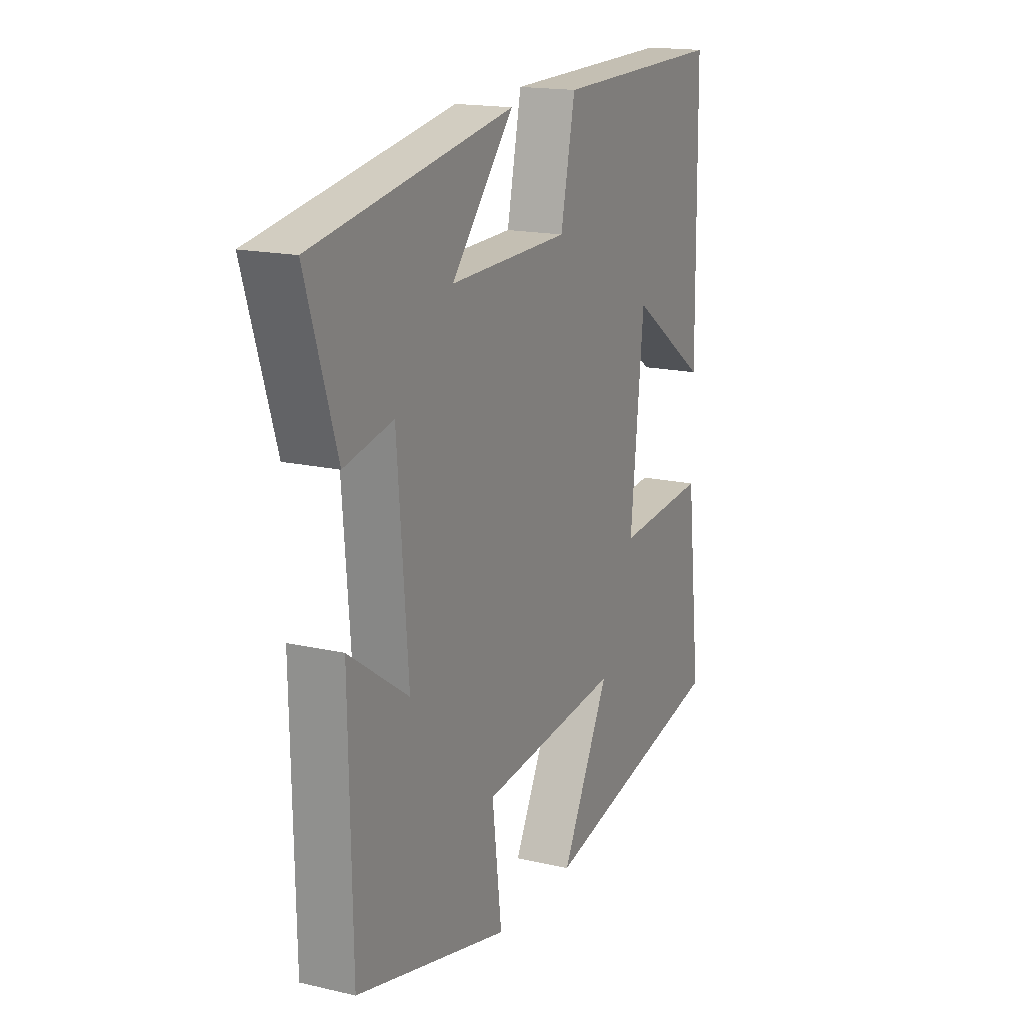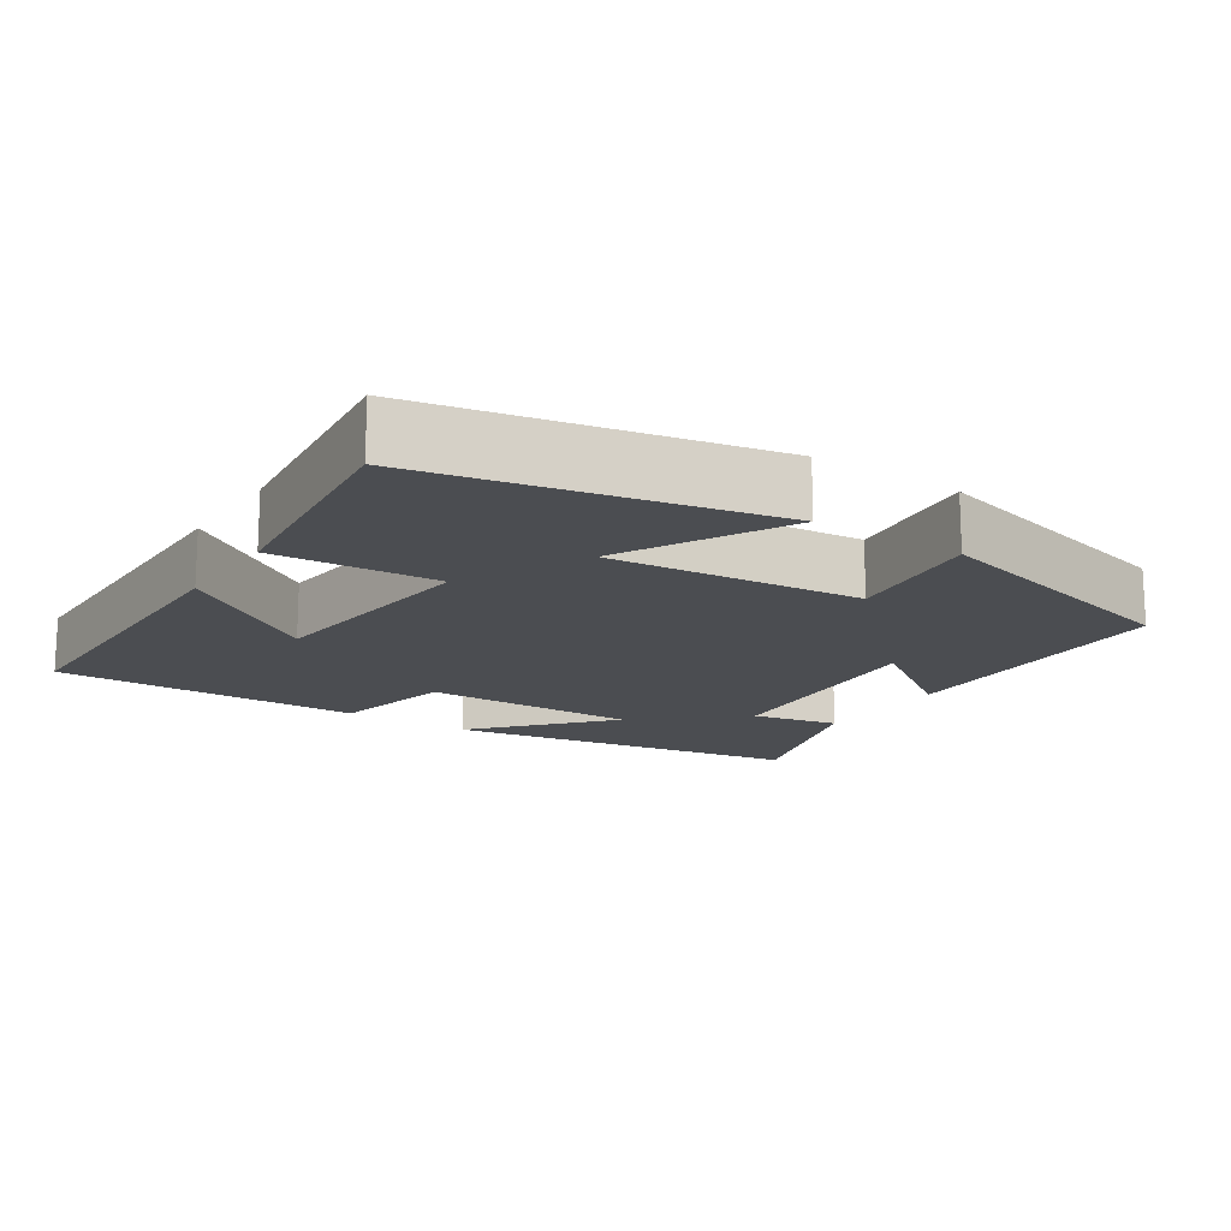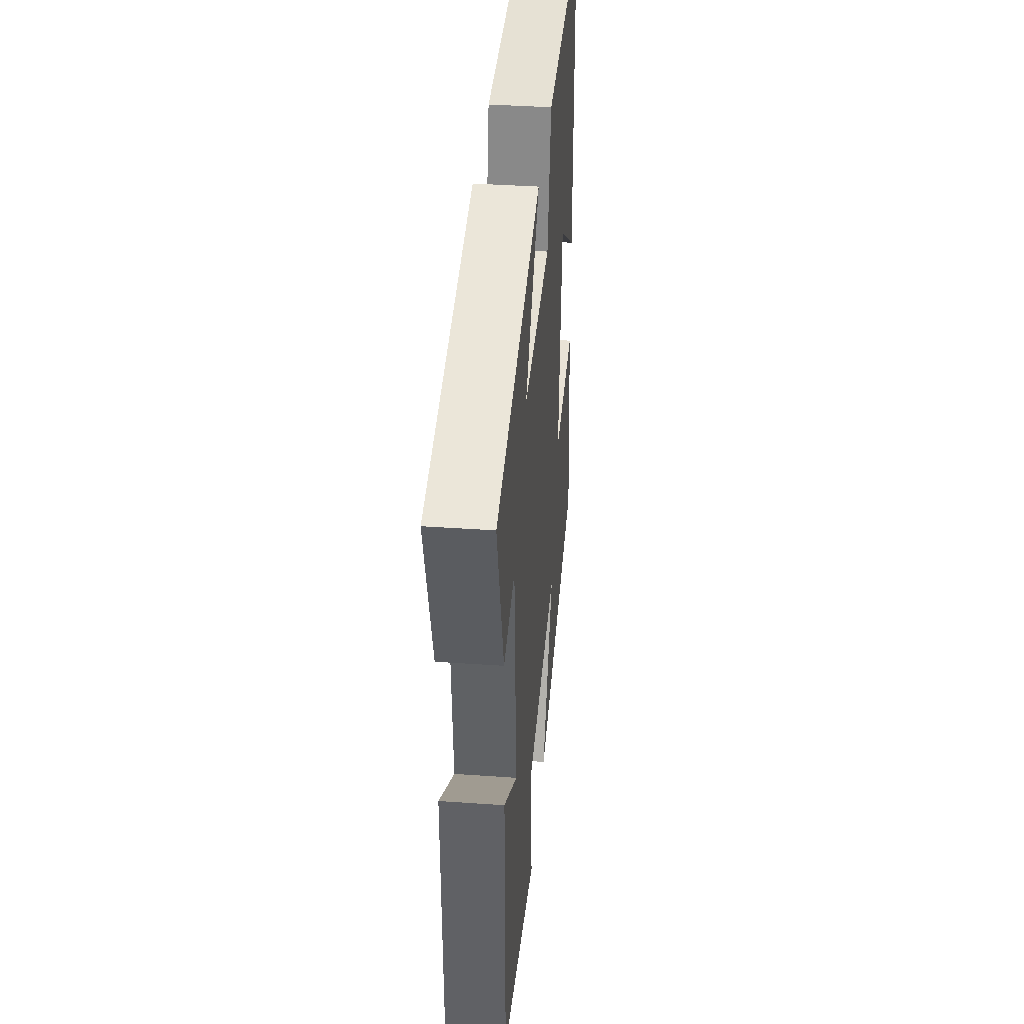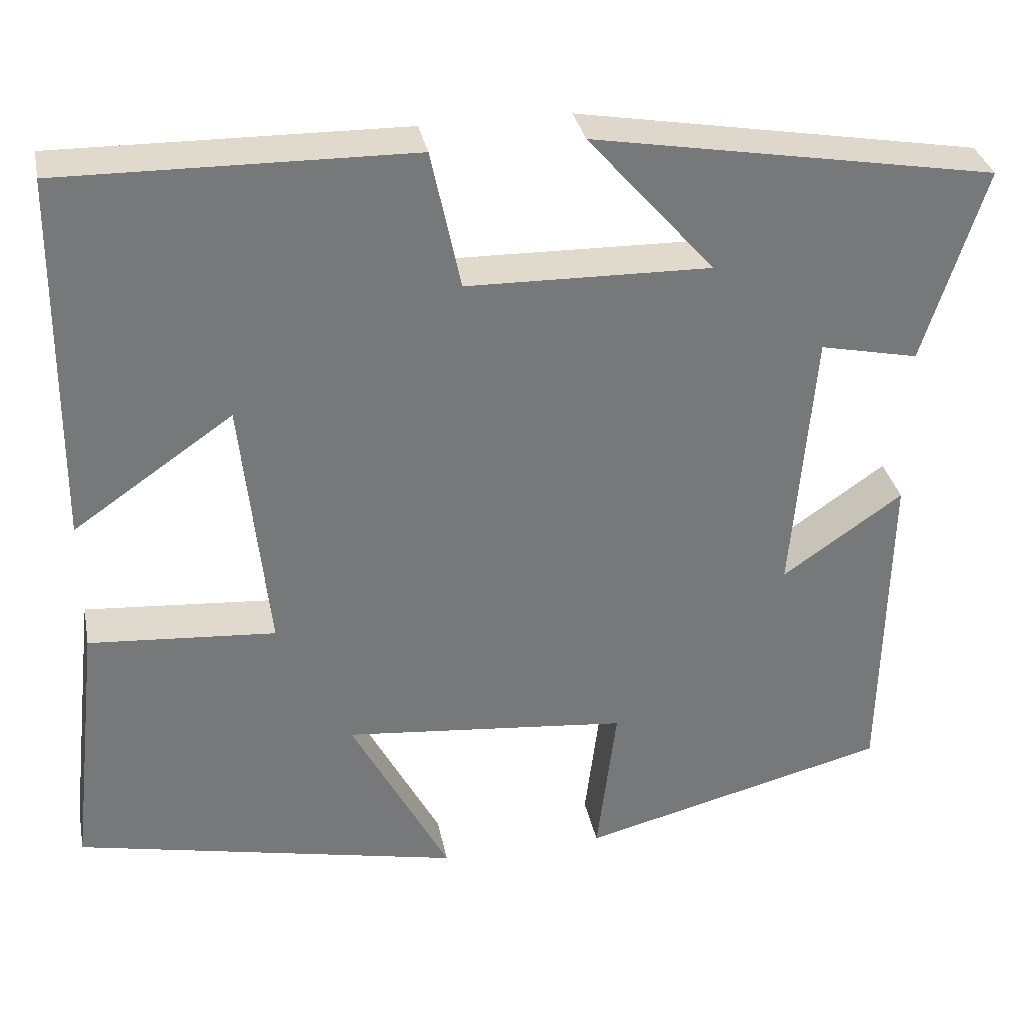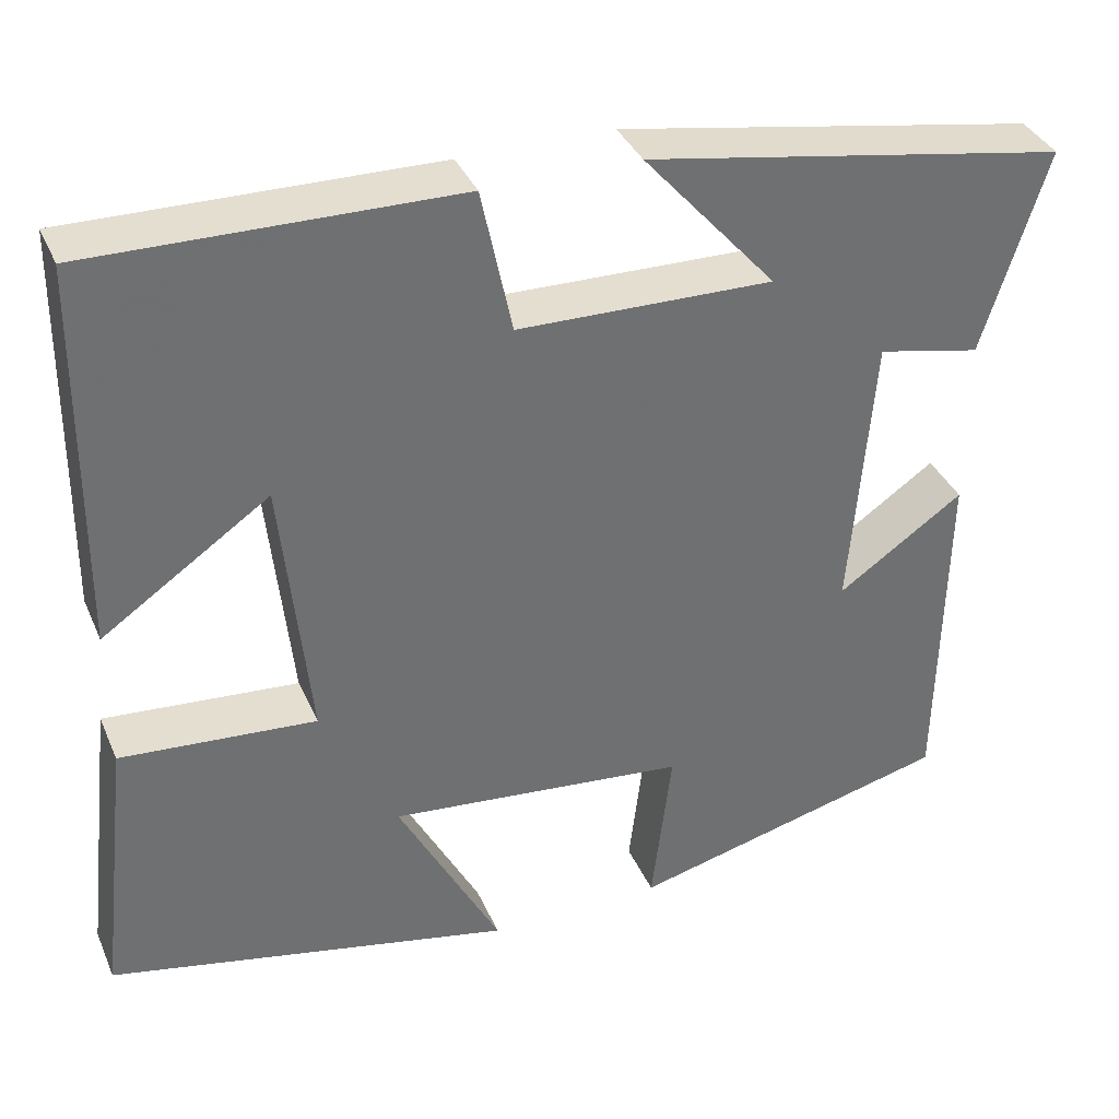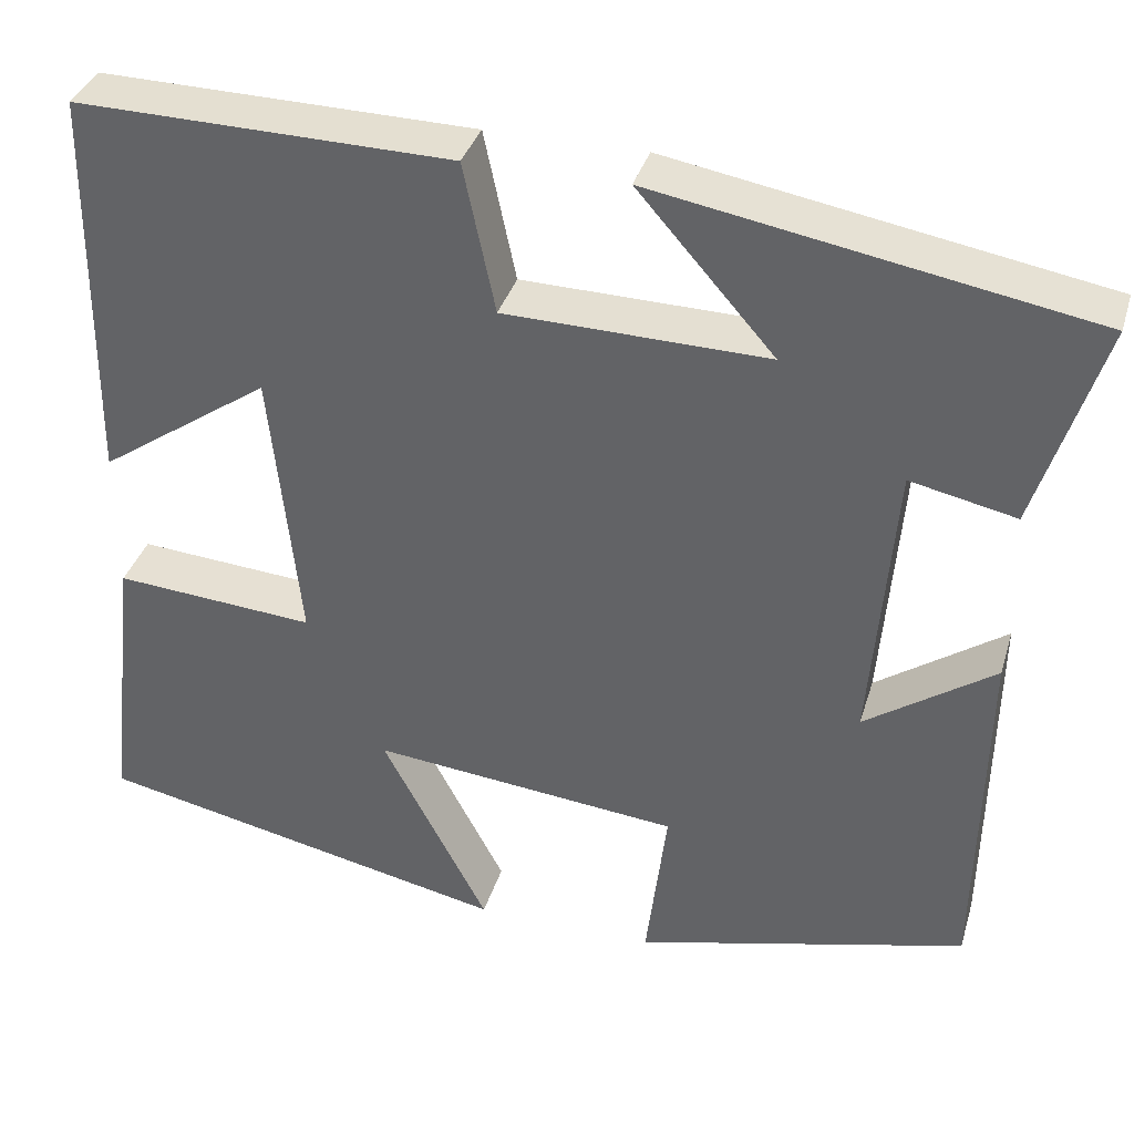
<metadata>
{"format":"obj","ext":"obj","renderer":"f3d","projection":"perspective","resolution":1024,"background":"white","views":[{"elev":16.9,"azim":-65.0,"up":"+Z"},{"elev":-15.9,"azim":146.4,"up":"+Y"},{"elev":38.0,"azim":-84.9,"up":"+Z"},{"elev":33.0,"azim":168.7,"up":"+Z"},{"elev":36.5,"azim":158.4,"up":"+Z"},{"elev":36.2,"azim":-163.9,"up":"+Z"}]}
</metadata>
<code>
v 0.495 0.07 0.507
v 0.5 0.07 0.067
v 0.31 0.07 0.198
v 0.278 0.07 -0.11
v 0.5 0.07 -0.093
v 0.536 0.07 -0.403
v 0.075 0.07 -0.5
v 0.192 0.07 -0.278
v -0.148 0.07 -0.312
v -0.125 0.07 -0.5
v -0.493 0.07 -0.407
v -0.5 0.07 -0.011
v -0.357 0.07 -0.11
v -0.383 0.07 0.21
v -0.5 0.07 0.185
v -0.573 0.07 0.416
v -0.094 0.07 0.5
v -0.245 0.07 0.328
v 0.045 0.07 0.334
v 0.08 0.07 0.5
v 0.495 0 0.507
v 0.5 0 0.067
v 0.31 0 0.198
v 0.278 0 -0.11
v 0.5 0 -0.093
v 0.536 0 -0.403
v 0.075 0 -0.5
v 0.192 0 -0.278
v -0.148 0 -0.312
v -0.125 0 -0.5
v -0.493 0 -0.407
v -0.5 0 -0.011
v -0.357 0 -0.11
v -0.383 0 0.21
v -0.5 0 0.185
v -0.573 0 0.416
v -0.094 0 0.5
v -0.245 0 0.328
v 0.045 0 0.334
v 0.08 0 0.5
f 19 20 1
f 16 17 18
f 15 16 18
f 14 15 18
f 13 14 18 19
f 11 12 13
f 10 11 13
f 9 10 13
f 8 9 13 19
f 5 6 7 8
f 4 5 8
f 3 4 8 19
f 1 2 3
f 1 3 19
f 21 40 39
f 38 37 36
f 38 36 35
f 38 35 34
f 39 38 34 33
f 33 32 31
f 33 31 30
f 33 30 29
f 39 33 29 28
f 28 27 26 25
f 28 25 24
f 39 28 24 23
f 23 22 21
f 39 23 21
f 1 21 22 2
f 2 22 23 3
f 3 23 24 4
f 4 24 25 5
f 5 25 26 6
f 6 26 27 7
f 7 27 28 8
f 8 28 29 9
f 9 29 30 10
f 10 30 31 11
f 11 31 32 12
f 12 32 33 13
f 13 33 34 14
f 14 34 35 15
f 15 35 36 16
f 16 36 37 17
f 17 37 38 18
f 18 38 39 19
f 19 39 40 20
f 20 40 21 1

</code>
